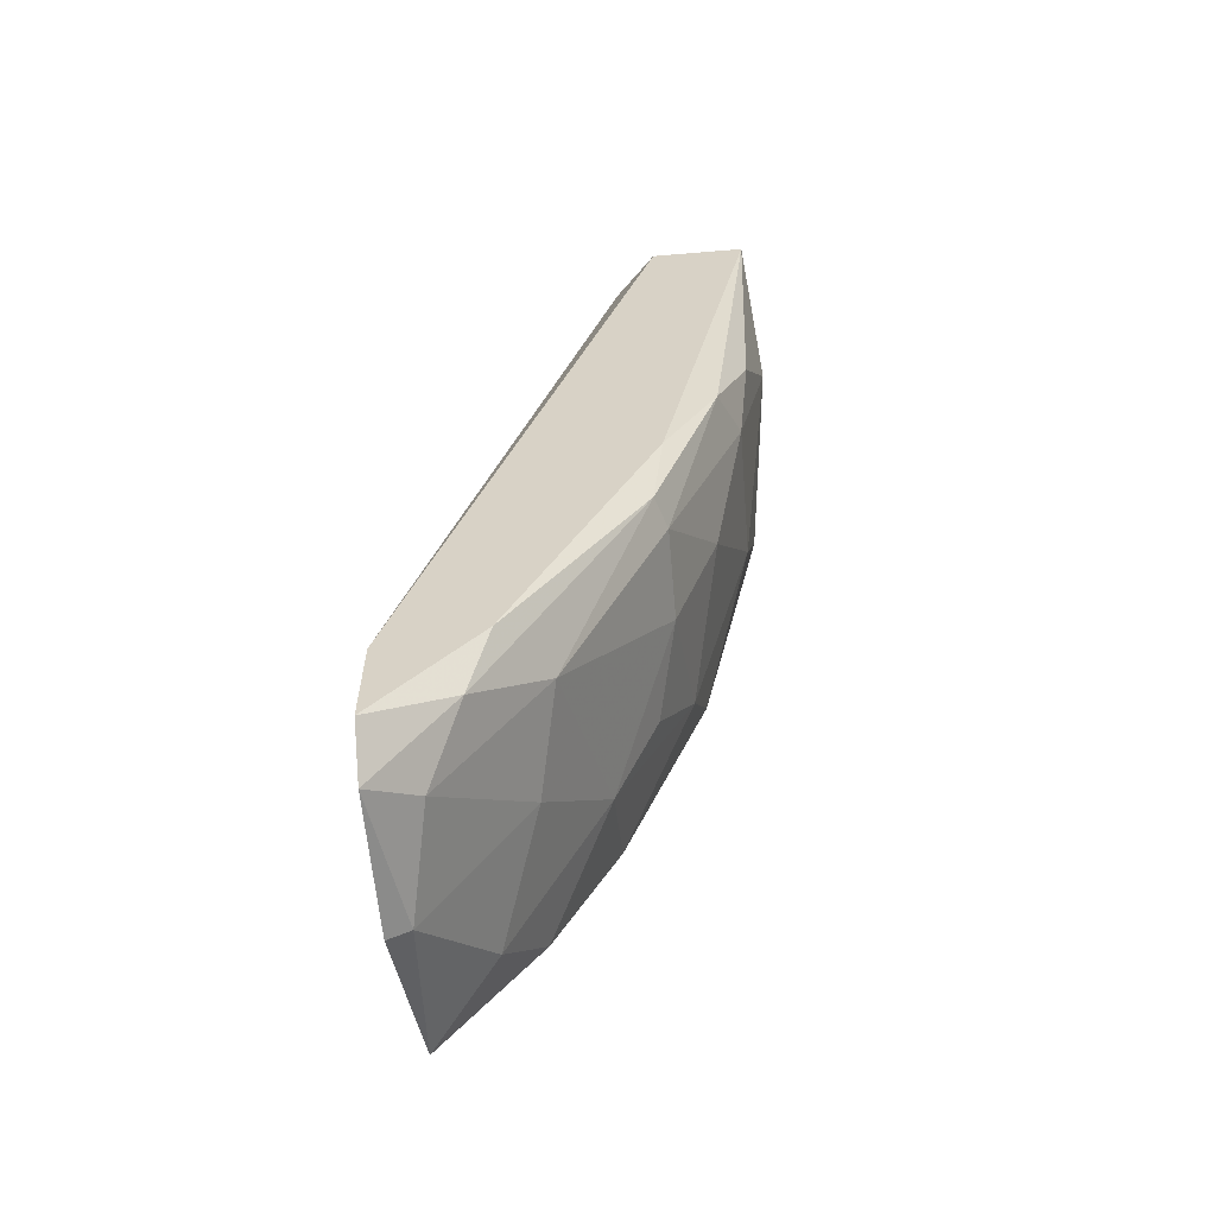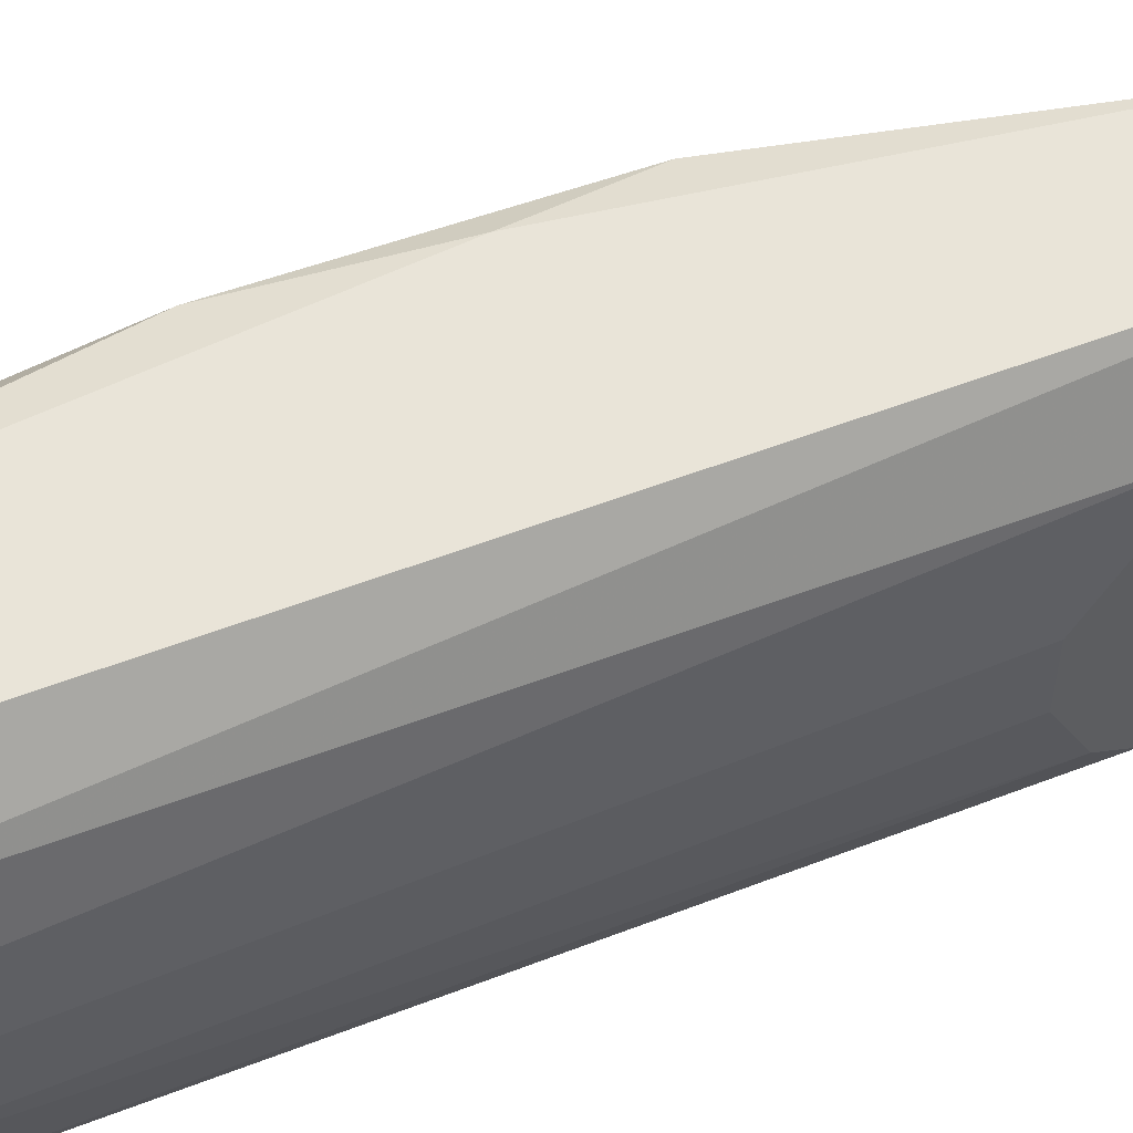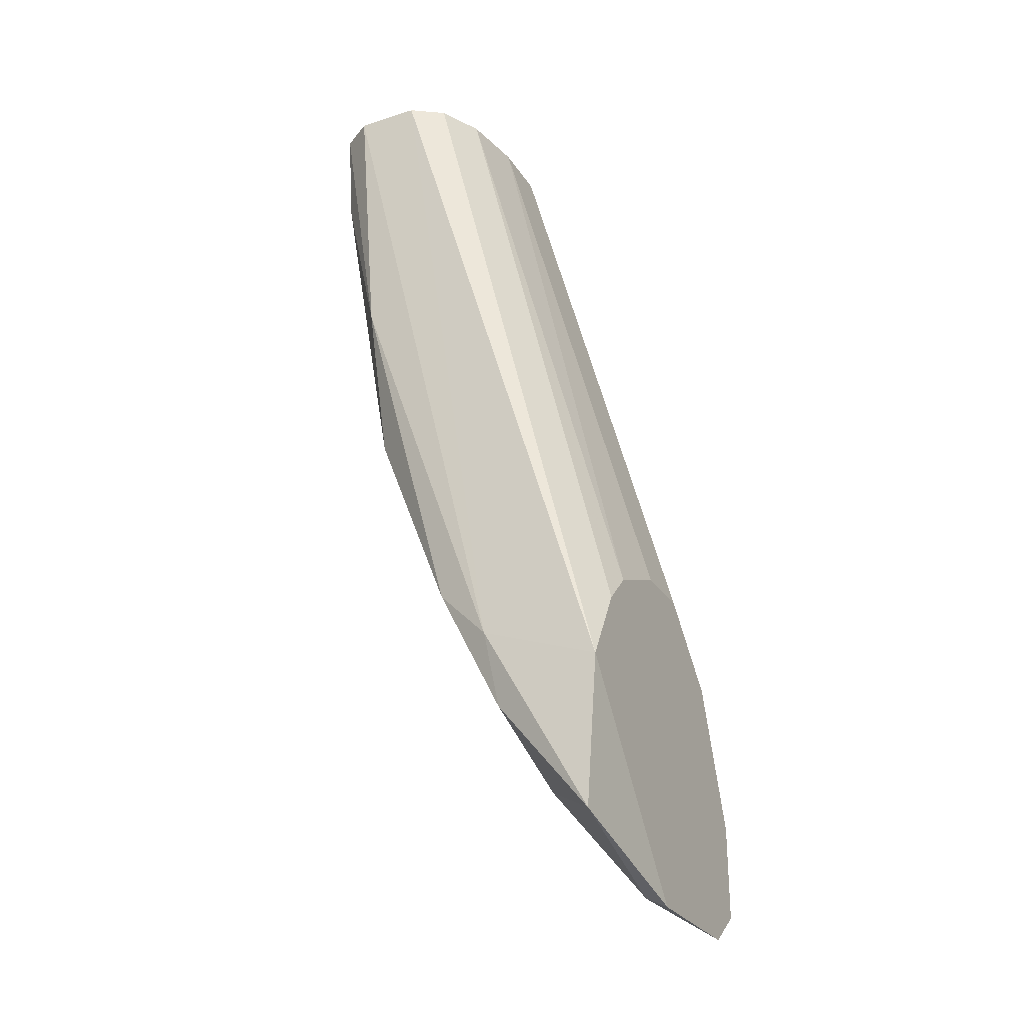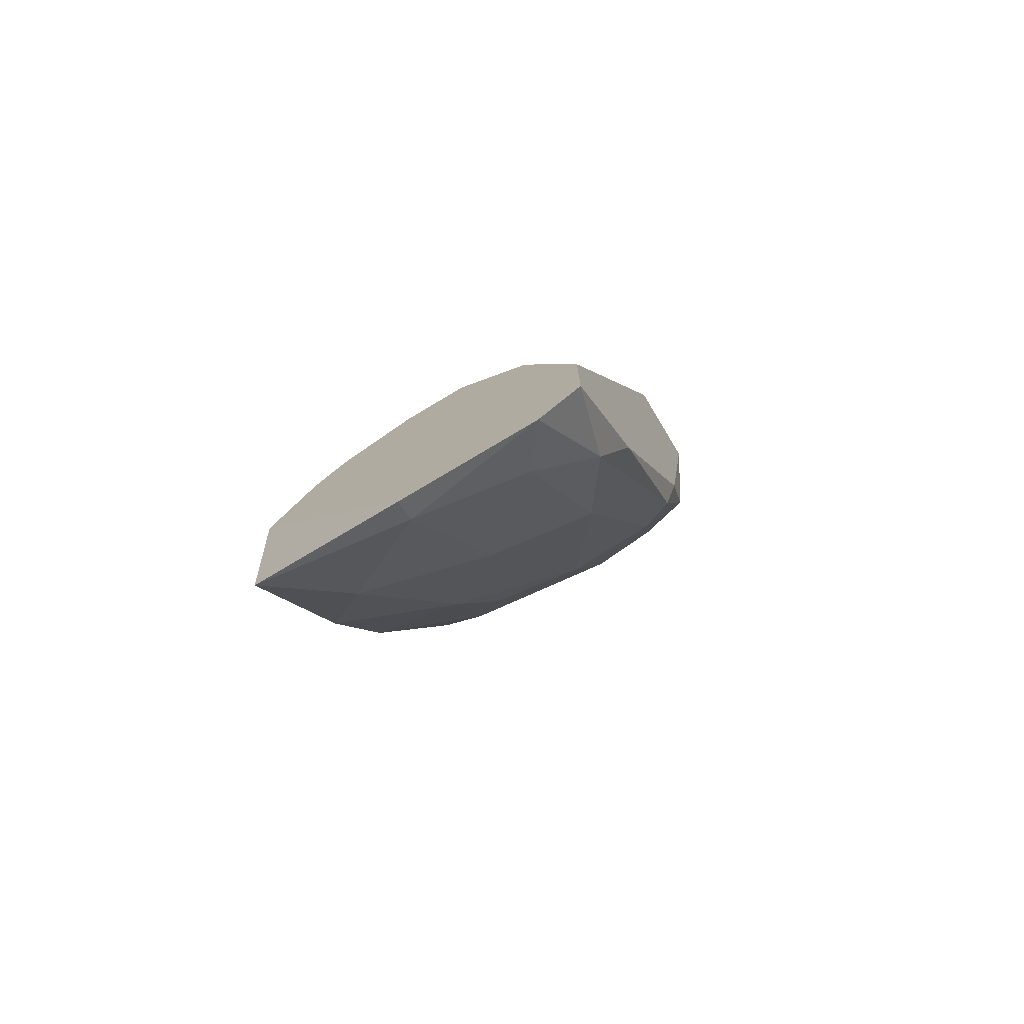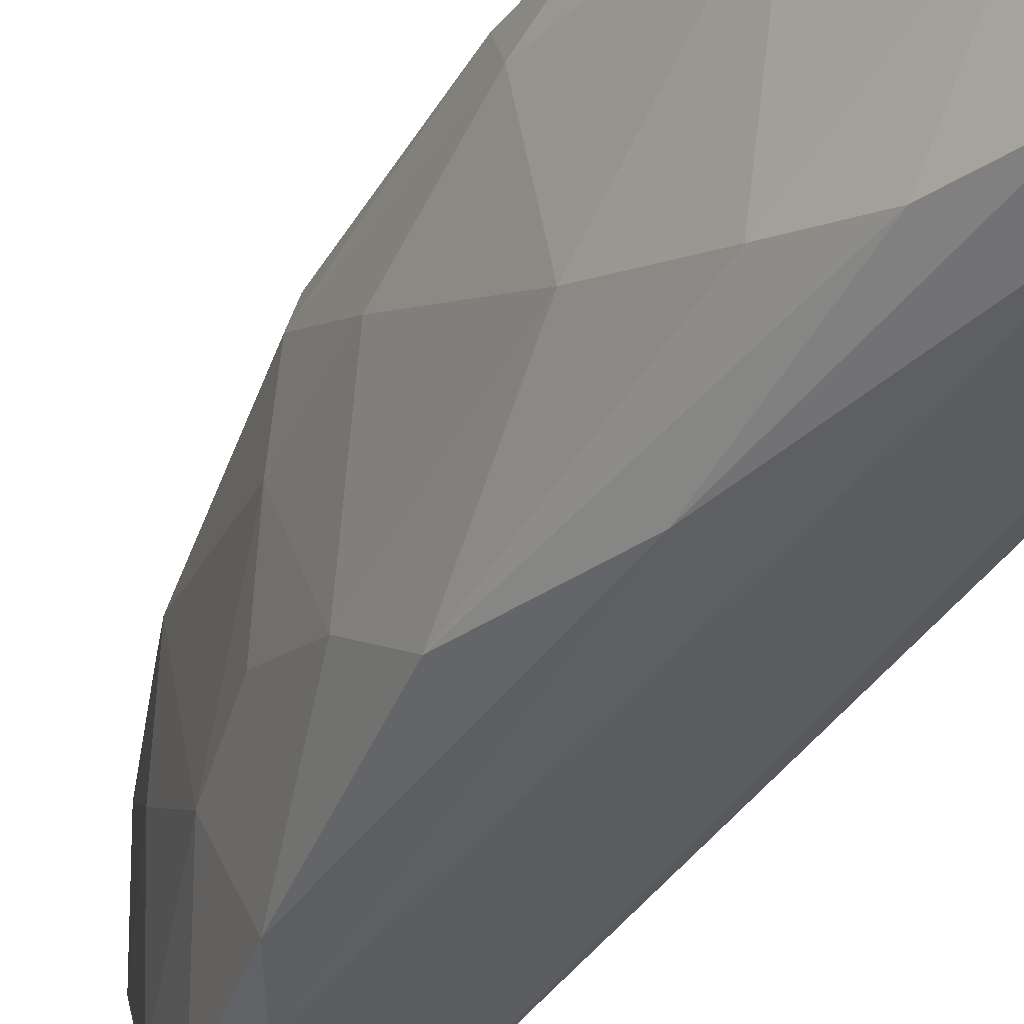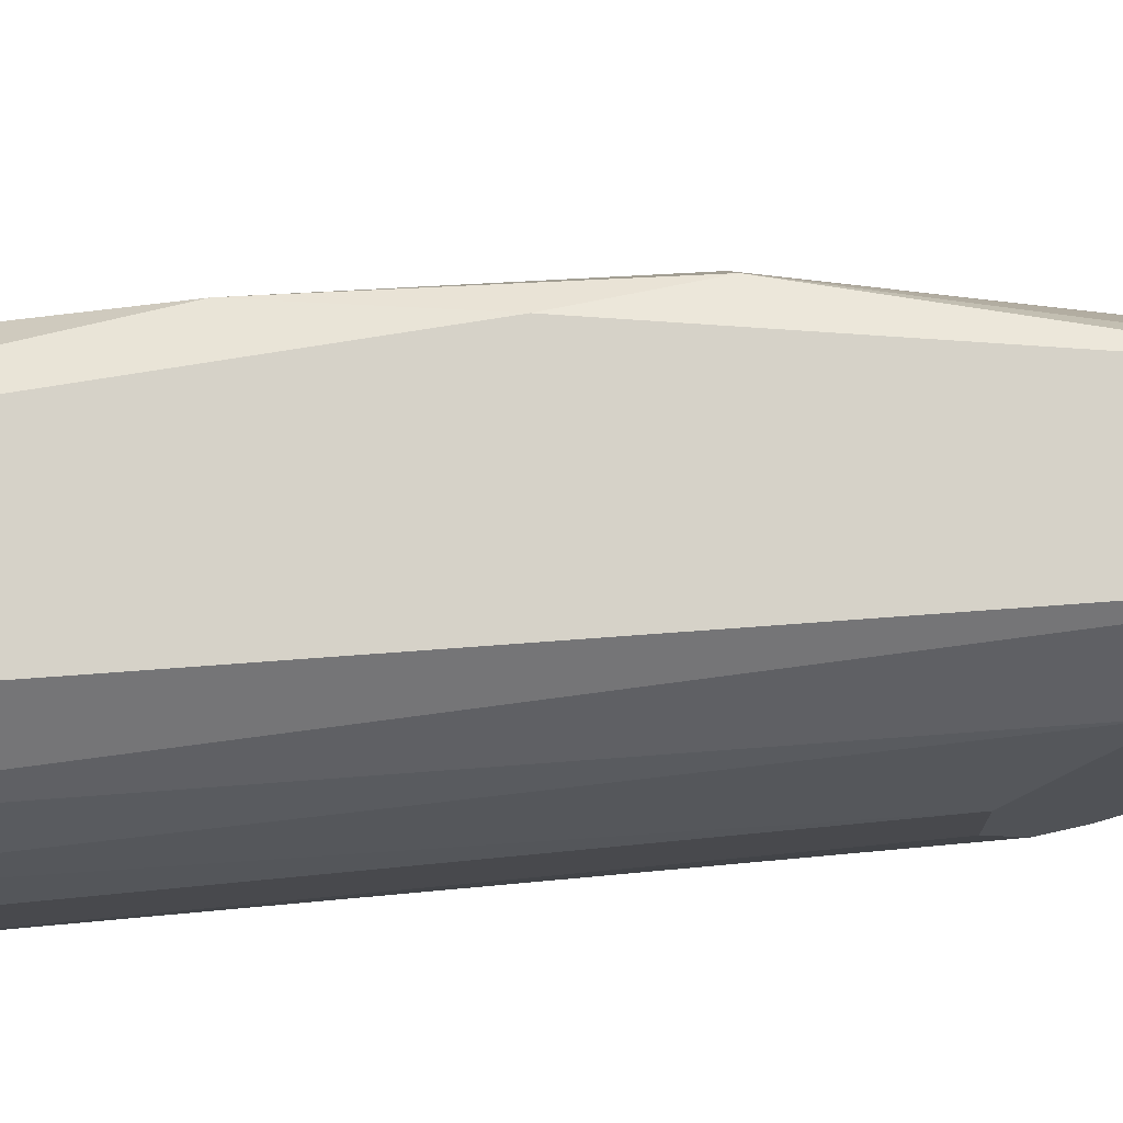
<metadata>
{"format":"obj","ext":"obj","renderer":"f3d","projection":"perspective","resolution":1024,"background":"white","views":[{"elev":-60.7,"azim":4.9,"up":"+Y"},{"elev":60.4,"azim":-127.1,"up":"+Z"},{"elev":-27.4,"azim":-153.9,"up":"+Y"},{"elev":-74.3,"azim":-59.0,"up":"+Y"},{"elev":-36.5,"azim":135.9,"up":"+Z"},{"elev":77.6,"azim":-110.3,"up":"+Z"}]}
</metadata>
<code>
v 0.04779 -0.03622 0.005808
v 0.03695 -0.05865 0.006929
v 0.03695 -0.05865 0.01179
v 0.04256 -0.02575 0.006182
v 0.04854 -0.02576 0.01328
v 0.04704 -0.02575 0.001695
v 0.03695 -0.05155 0.00132
v 0.03695 -0.0493 0.01141
v 0.04293 -0.04818 0.001695
v 0.04517 -0.04556 0.01179
v 0.04517 -0.02575 0.01328
v 0.03695 -0.05753 0.01328
v 0.04367 -0.02575 0.002442
v 0.03957 -0.05529 0.003564
v 0.03695 -0.04669 0.006557
v 0.04816 -0.02912 0.002817
v 0.04704 -0.03847 0.01291
v 0.04293 -0.02575 0.009918
v 0.03732 -0.05678 0.00132
v 0.04181 -0.05267 0.01104
v 0.04442 -0.04706 0.005807
v 0.04891 -0.03024 0.009919
v 0.04592 -0.04109 0.002442
v 0.04891 -0.02576 0.006557
v 0.04031 -0.05341 0.01328
v 0.04666 -0.04183 0.009172
v 0.03695 -0.04893 0.002816
v 0.03695 -0.04669 0.008798
v 0.03695 -0.05416 0.01328
v 0.04367 -0.02575 0.01179
v 0.0448 -0.02575 0.001695
v 0.04816 -0.03473 0.01216
v 0.03844 -0.05753 0.01067
v 0.04629 -0.03548 0.001695
v 0.04106 -0.05005 0.00132
v 0.04293 -0.02575 0.003938
v 0.04293 -0.05005 0.00506
v 0.04517 -0.04257 0.01328
v 0.04816 -0.03211 0.003939
v 0.04256 -0.02575 0.008422
v 0.04554 -0.0437 0.004312
v 0.04517 -0.04594 0.008798
v 0.0448 -0.04556 0.01291
v 0.03957 -0.05566 0.01253
v 0.04779 -0.03734 0.01104
v 0.04068 -0.05267 0.001695
v 0.04816 -0.02576 0.002444
v 0.04106 -0.05379 0.007676
v 0.03695 -0.04781 0.003938
v 0.03769 -0.05828 0.006929
f 12 3 44
f 25 12 44
f 3 33 44
f 33 20 44
f 1 22 45
f 43 25 44
f 17 10 45
f 38 25 43
f 20 43 44
f 17 38 43
f 1 26 41
f 10 17 43
f 41 26 42
f 21 41 42
f 37 21 42
f 20 37 42
f 26 10 42
f 10 20 42
f 21 37 41
f 37 9 41
f 10 26 45
f 20 10 43
f 26 1 45
f 14 48 50
f 22 32 45
f 23 1 41
f 33 3 50
f 19 14 50
f 2 19 50
f 3 2 50
f 36 27 49
f 4 36 49
f 27 15 49
f 15 4 49
f 37 20 48
f 14 37 48
f 20 33 48
f 16 34 47
f 34 6 47
f 24 16 47
f 6 24 47
f 37 14 46
f 9 37 46
f 35 9 46
f 19 35 46
f 14 19 46
f 32 17 45
f 9 23 41
f 23 16 39
f 4 28 40
f 11 18 30
f 12 11 29
f 8 12 29
f 8 18 28
f 15 8 28
f 4 15 28
f 7 15 27
f 5 12 25
f 5 22 24
f 6 5 24
f 2 7 19
f 11 4 18
f 7 8 15
f 4 6 13
f 28 18 40
f 8 3 12
f 5 6 11
f 6 4 11
f 7 3 8
f 2 3 7
f 48 33 50
f 18 8 30
f 8 29 30
f 5 11 12
f 13 6 31
f 18 4 40
f 24 22 39
f 16 24 39
f 1 23 39
f 22 1 39
f 5 25 38
f 7 27 36
f 13 7 36
f 4 13 36
f 17 5 38
f 6 34 35
f 7 13 31
f 5 17 32
f 34 9 35
f 23 9 34
f 22 5 32
f 19 7 35
f 31 6 35
f 7 31 35
f 16 23 34
f 29 11 30

</code>
